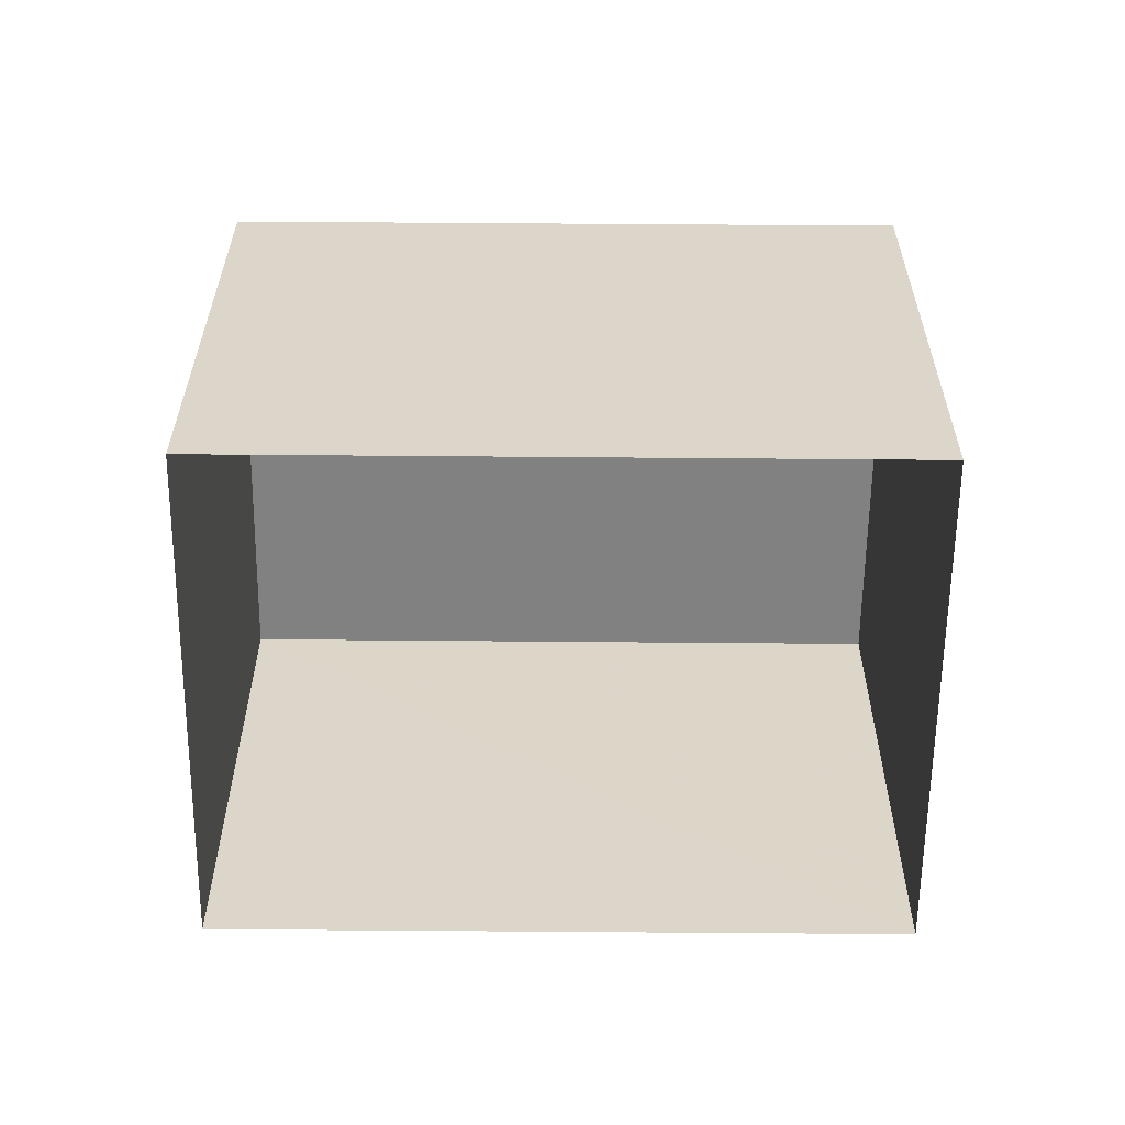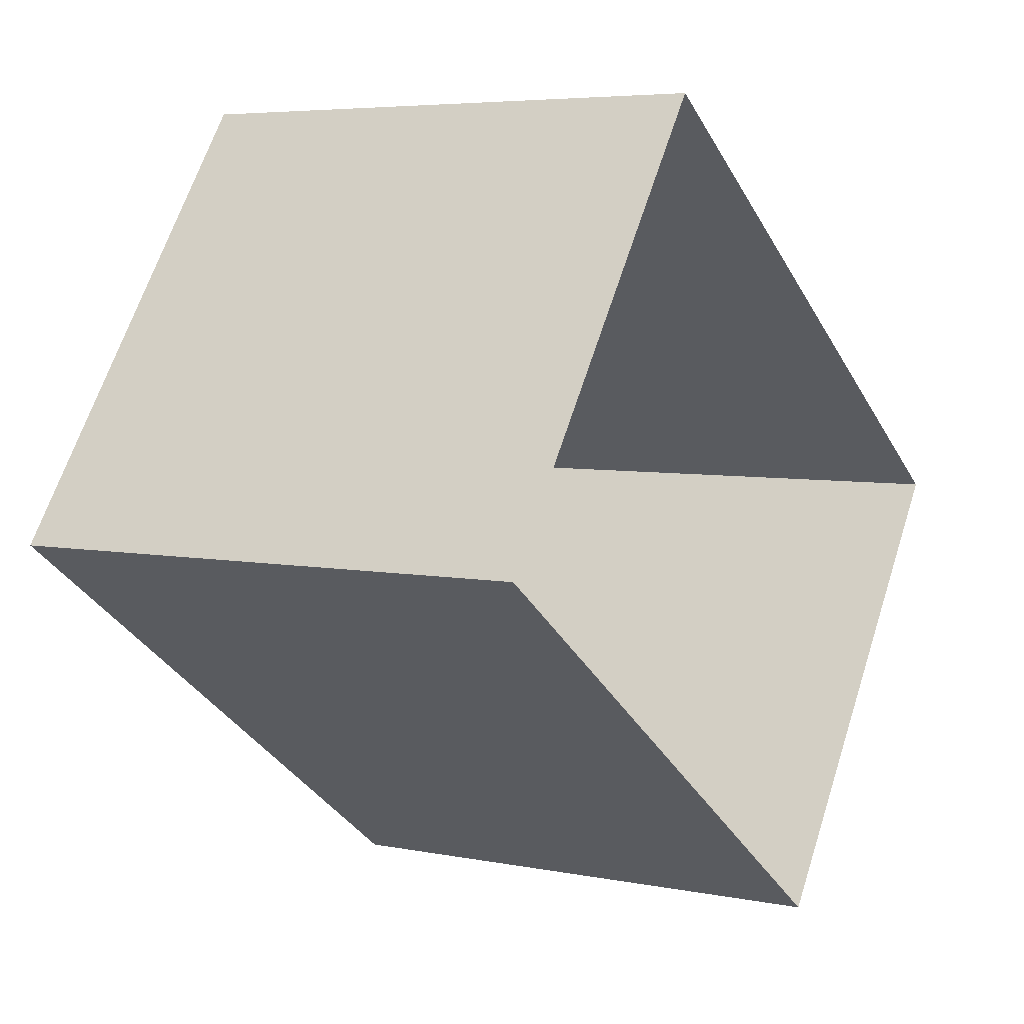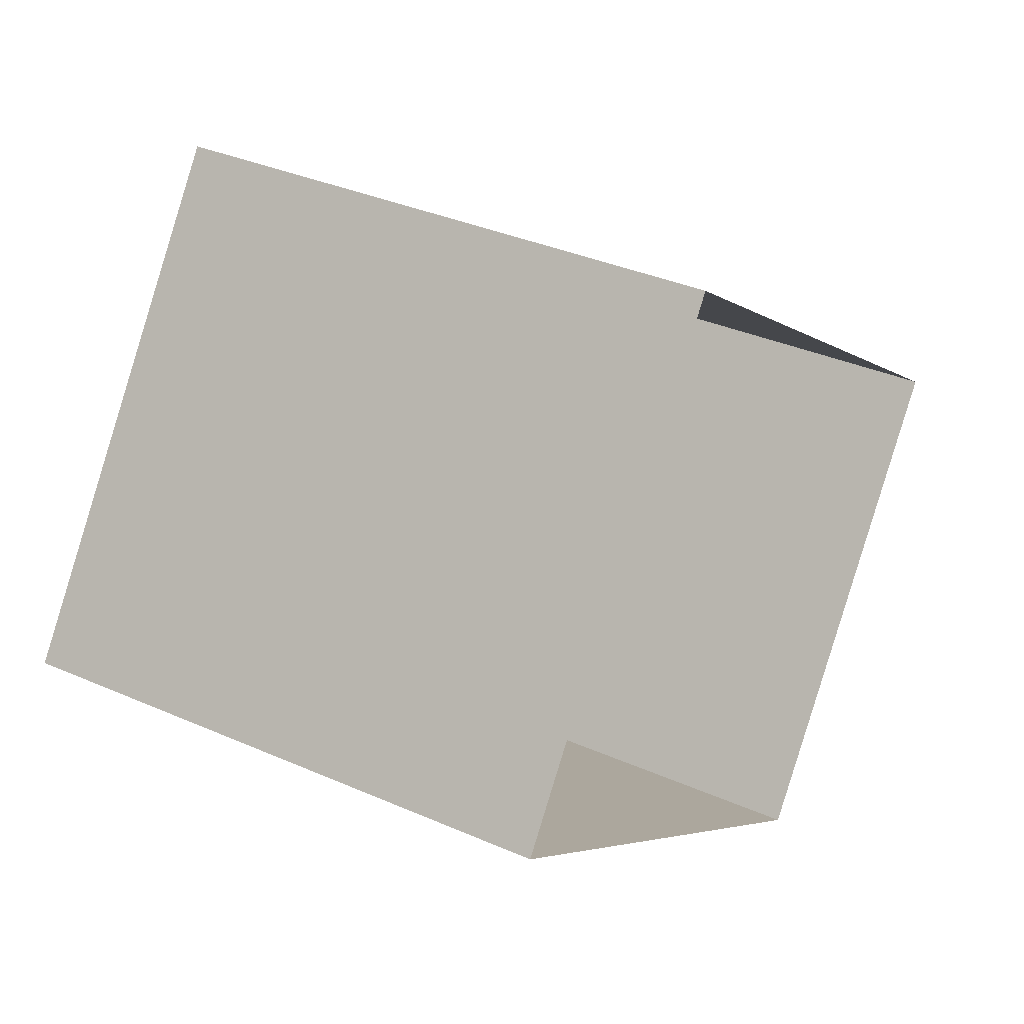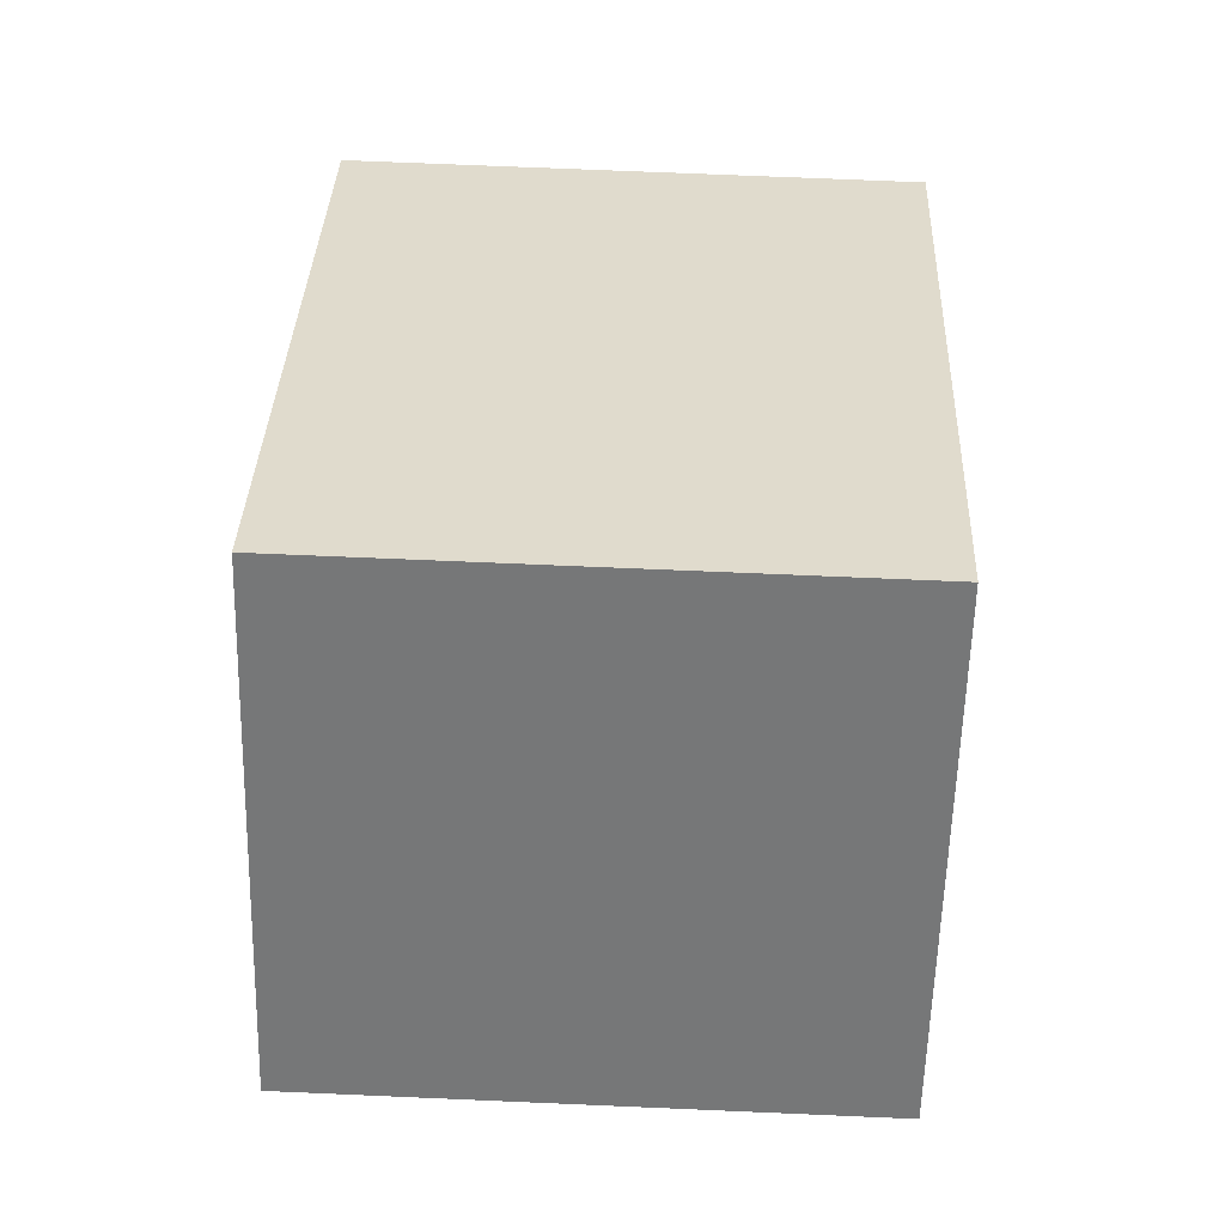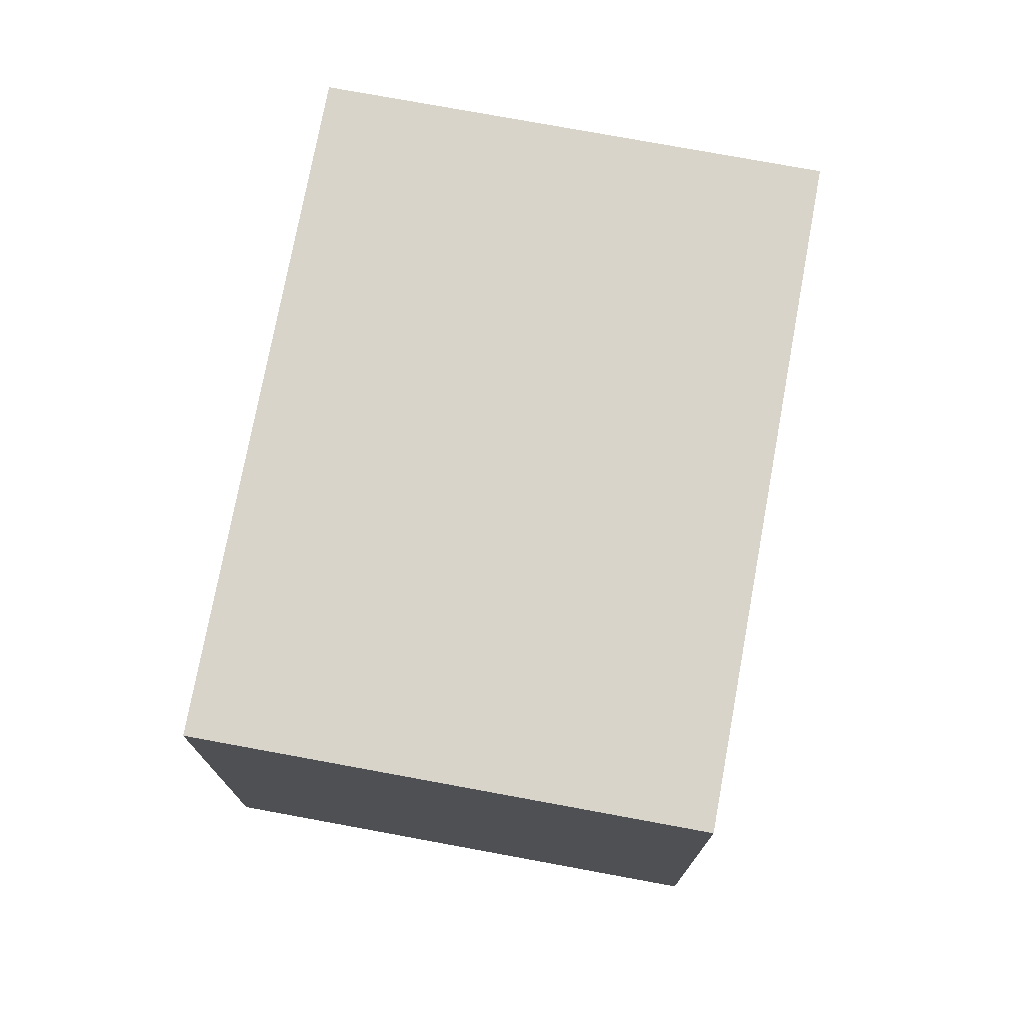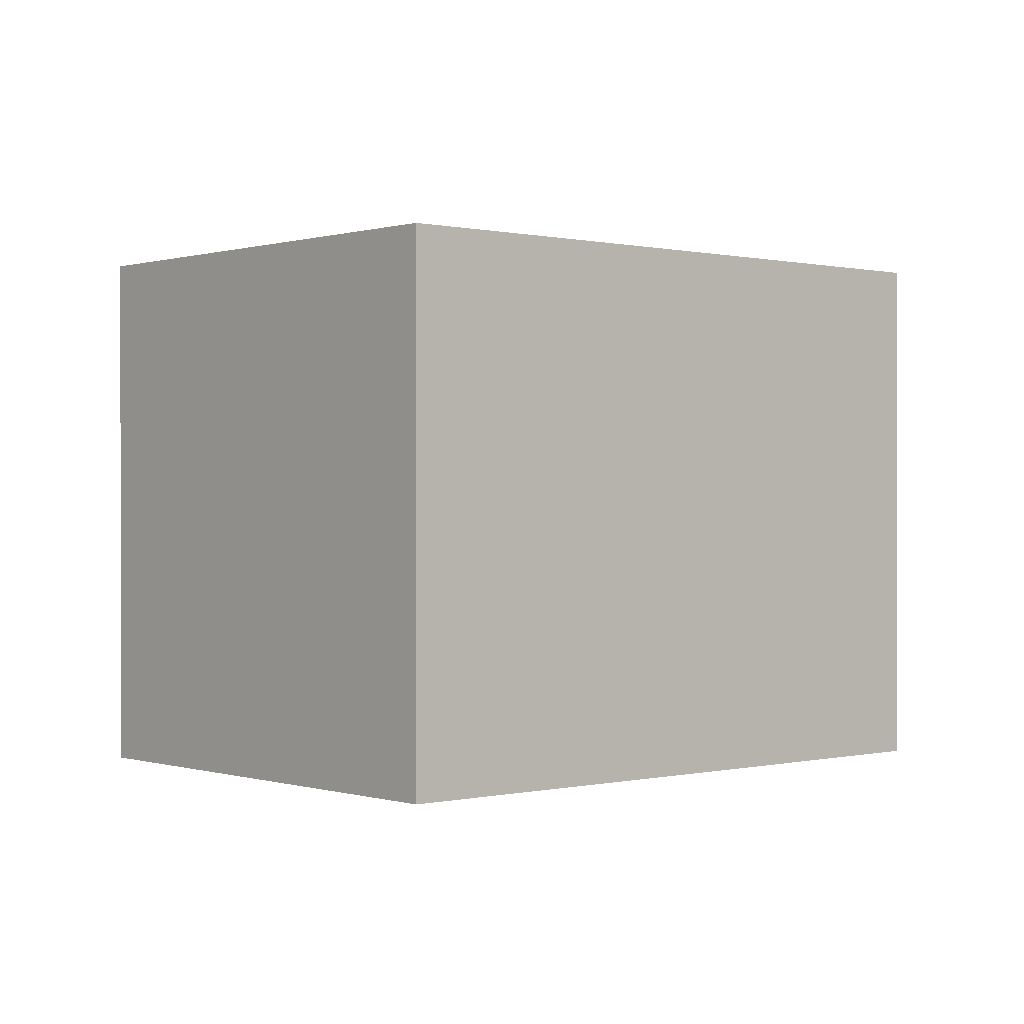
<metadata>
{"format":"obj","ext":"obj","renderer":"f3d","projection":"perspective","resolution":1024,"background":"white","views":[{"elev":-60.3,"azim":-145.0,"up":"+Z"},{"elev":5.5,"azim":121.8,"up":"+Y"},{"elev":35.4,"azim":120.3,"up":"+Y"},{"elev":68.3,"azim":92.5,"up":"+Y"},{"elev":75.3,"azim":-44.0,"up":"+Z"},{"elev":0.2,"azim":-5.8,"up":"+Z"}]}
</metadata>
<code>
v -3.149e+05 4.18e+04 51.19
v -3.148e+05 4.181e+04 51.2
v -3.148e+05 4.181e+04 51.19
v -3.149e+05 4.181e+04 51.2
v -3.148e+05 4.181e+04 58.36
v -3.149e+05 4.18e+04 58.36
v -3.148e+05 4.181e+04 58.36
v -3.149e+05 4.181e+04 58.36
f 1 2 3
f 1 4 2
f 5 6 7
f 5 8 6
f 5 2 4
f 8 5 4
f 7 1 3
f 7 6 1
f 8 4 1
f 6 8 1
f 5 3 2
f 5 7 3

</code>
